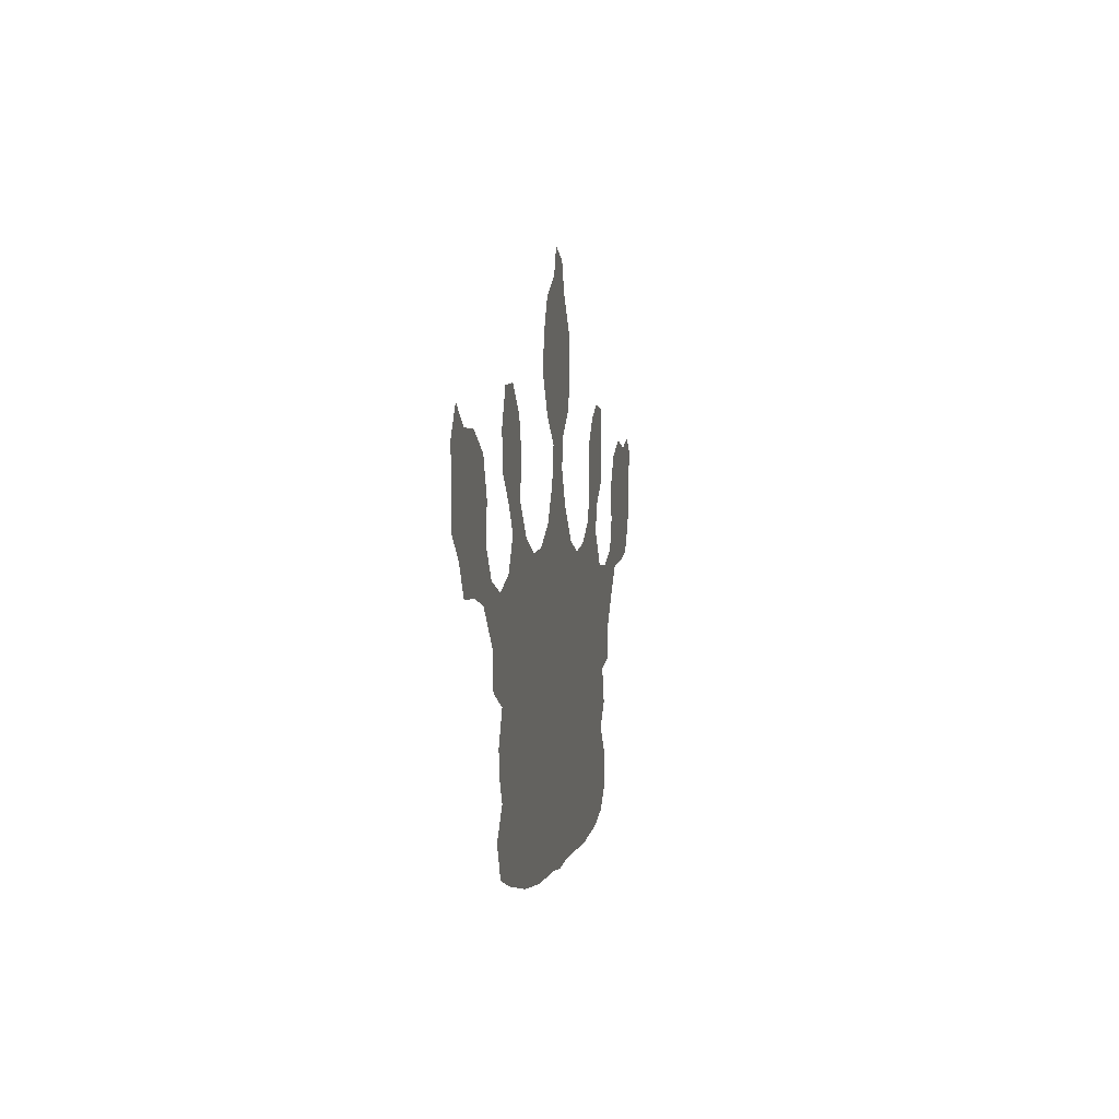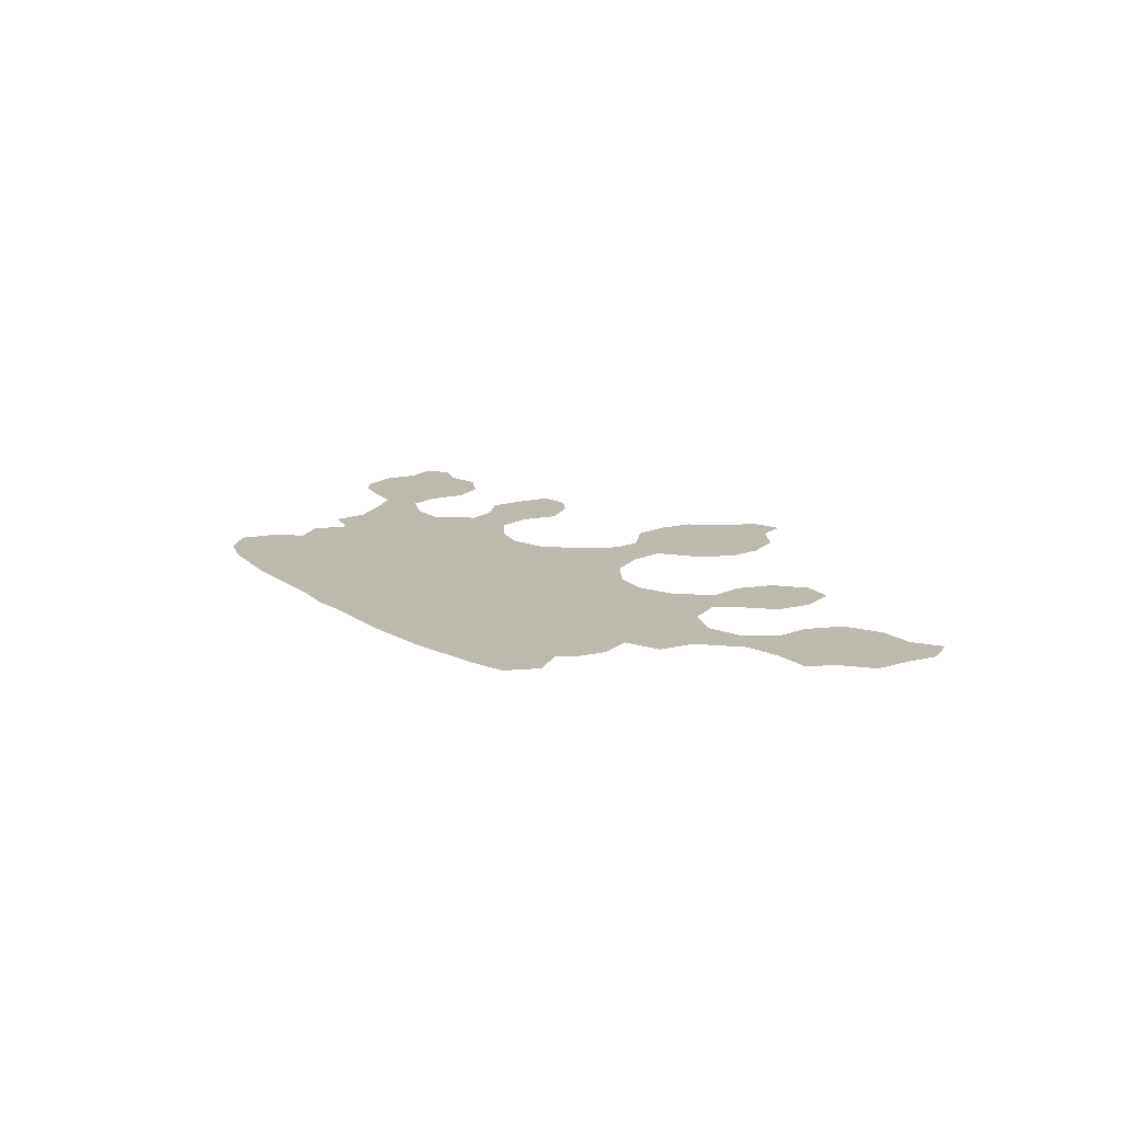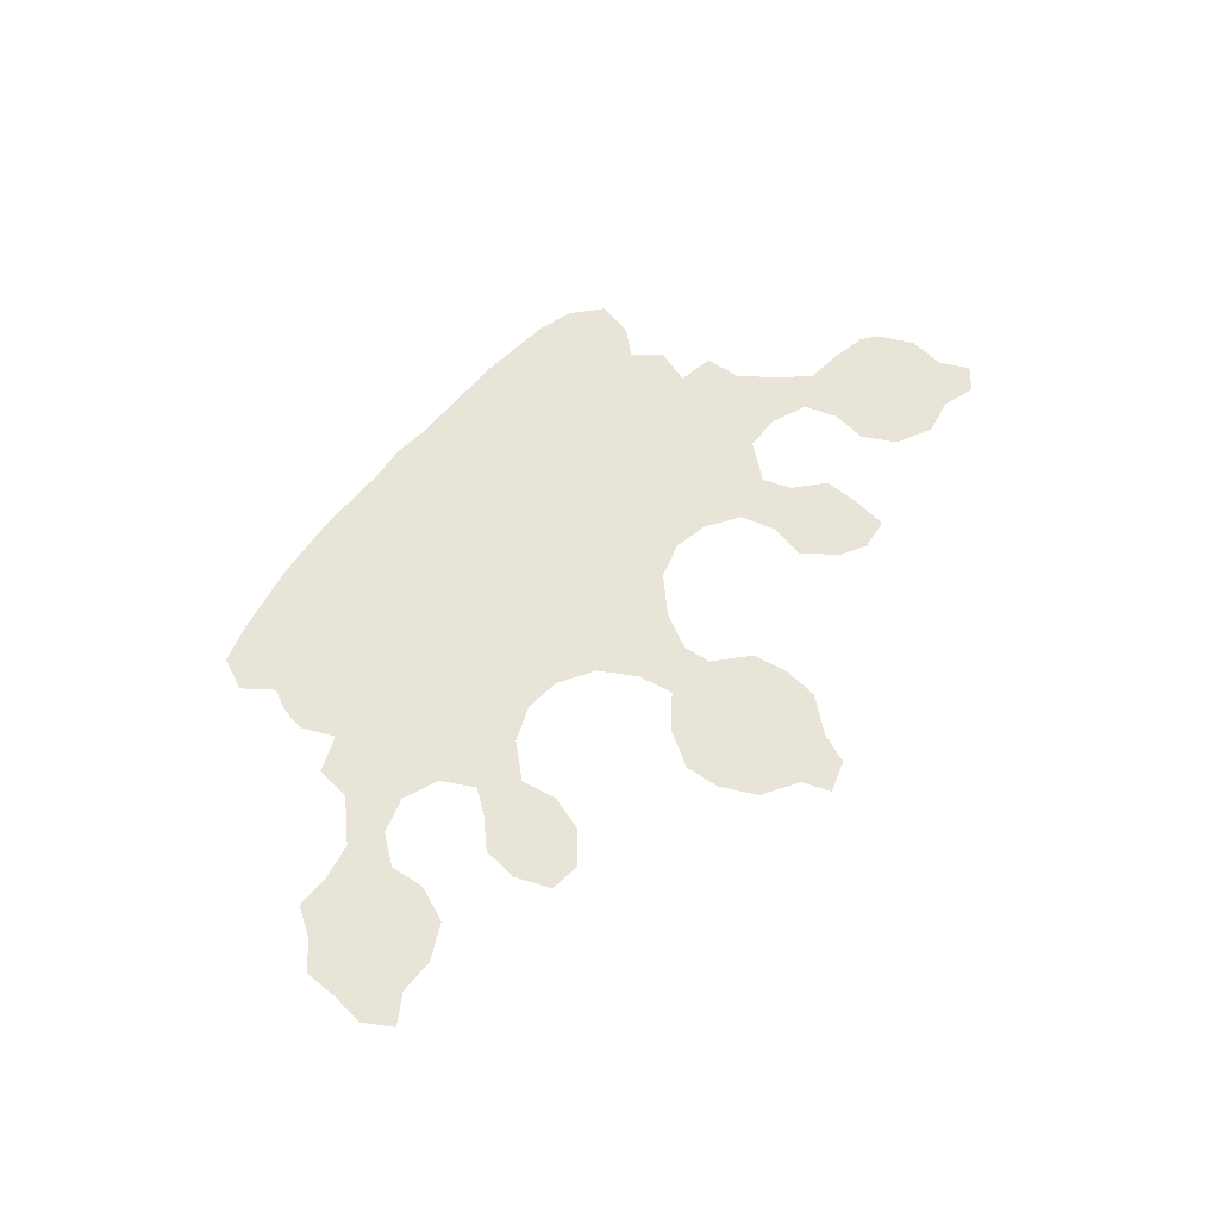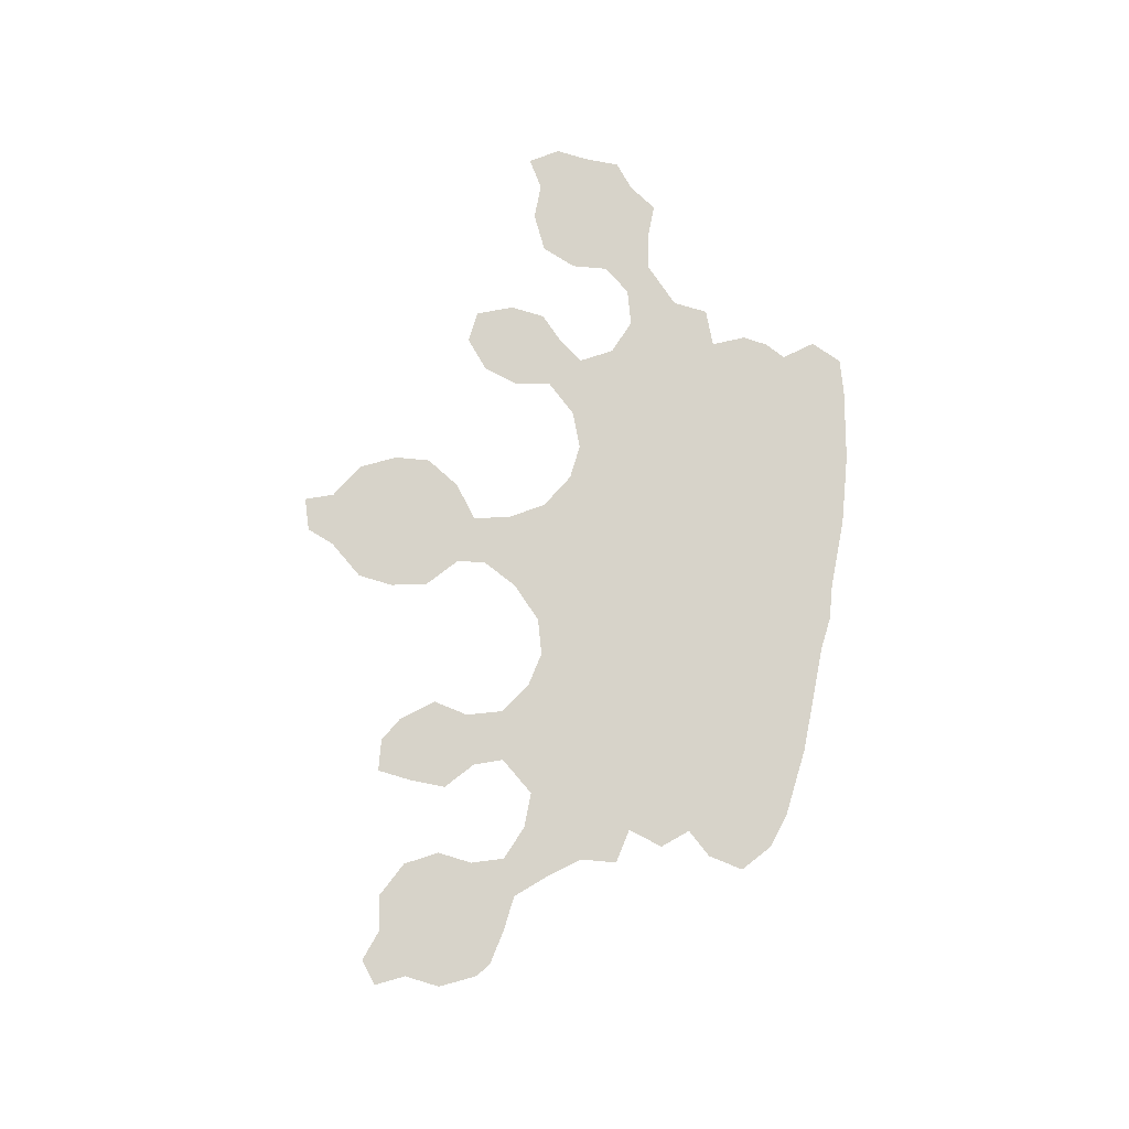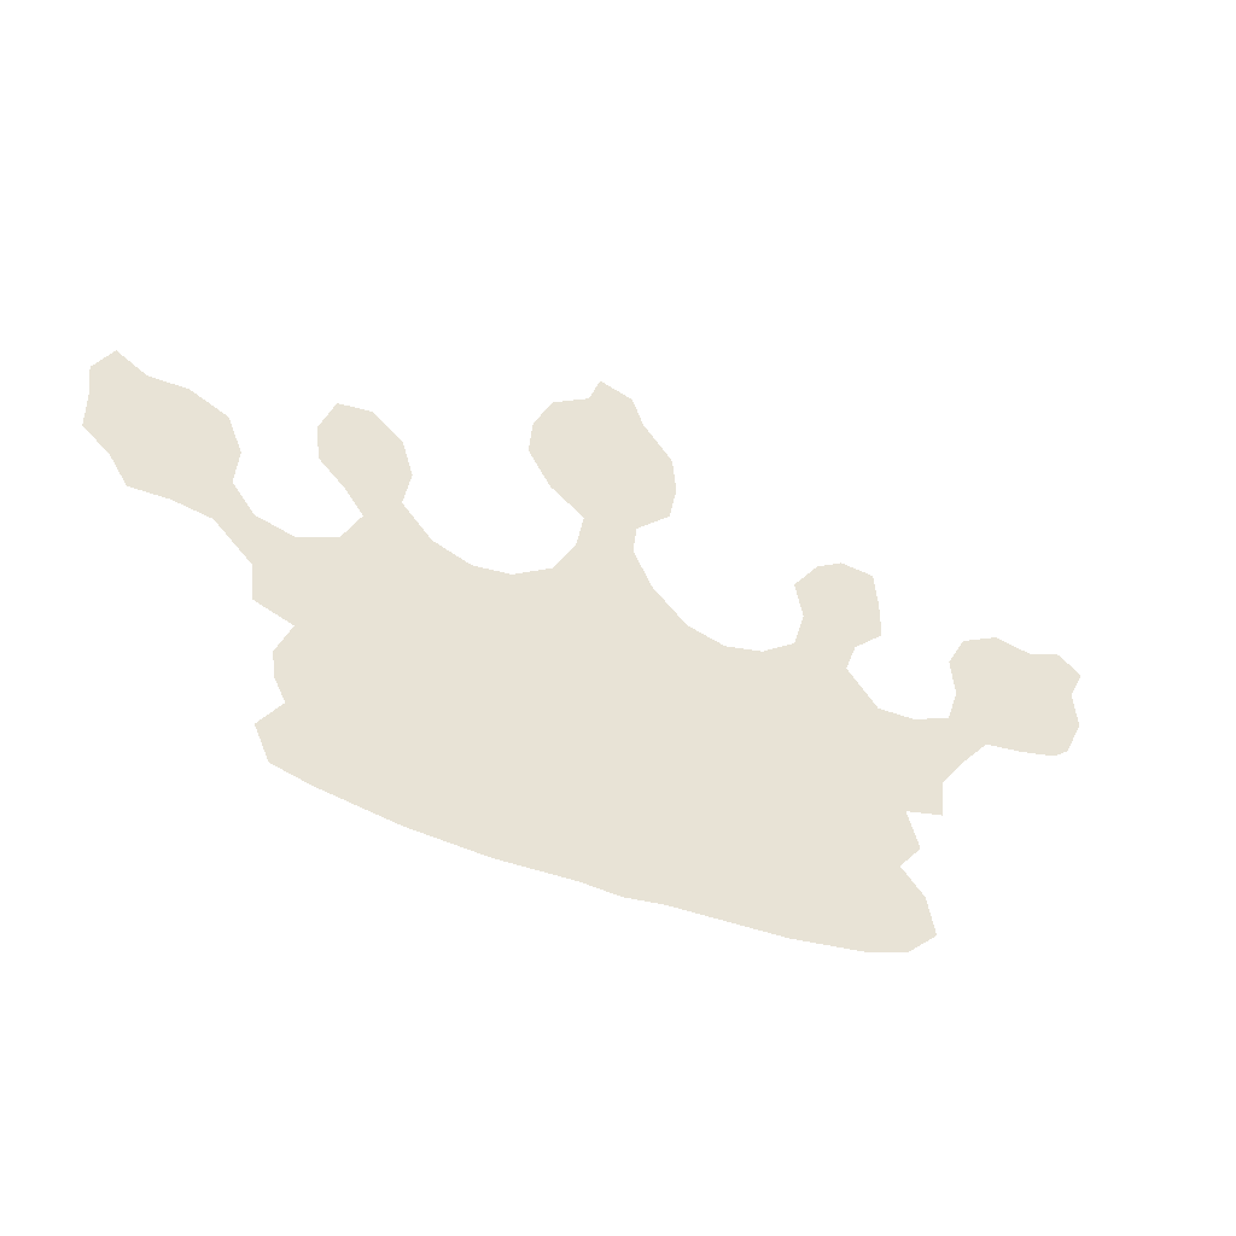
<metadata>
{"format":"obj","ext":"obj","renderer":"f3d","projection":"perspective","resolution":1024,"background":"white","views":[{"elev":1.5,"azim":99.7,"up":"+Y"},{"elev":15.1,"azim":56.2,"up":"+Z"},{"elev":60.5,"azim":129.7,"up":"+Z"},{"elev":76.4,"azim":-79.0,"up":"+Z"},{"elev":-42.7,"azim":155.7,"up":"+Y"}]}
</metadata>
<code>
v 0.03053 0.313 0
v 0.01145 0.3512 0
v 0.01527 0.3893 0
v 0 0.4199 0
v 0.0229 0.4389 0
v 0.05725 0.4275 0
v 0.09542 0.4351 0
v 0.1336 0.416 0
v 0.1527 0.3817 0
v 0.1489 0.3435 0
v 0.1603 0.3092 0
v 0.1985 0.2939 0
v 0.2366 0.2939 0
v 0.2672 0.3321 0
v 0.2557 0.3626 0
v 0.2252 0.3893 0
v 0.2252 0.4275 0
v 0.229 0.4657 0
v 0.2634 0.4695 0
v 0.2901 0.4542 0
v 0.3168 0.4199 0
v 0.3092 0.3817 0
v 0.3206 0.3435 0
v 0.355 0.3206 0
v 0.3931 0.313 0
v 0.4313 0.3244 0
v 0.4657 0.3588 0
v 0.4847 0.397 0
v 0.4809 0.4275 0
v 0.4466 0.458 0
v 0.4389 0.4962 0
v 0.4427 0.5343 0
v 0.4733 0.5725 0
v 0.4847 0.603 0
v 0.5191 0.6145 0
v 0.5305 0.584 0
v 0.5687 0.5611 0
v 0.5878 0.5229 0
v 0.5916 0.4847 0
v 0.5687 0.4466 0
v 0.5343 0.4199 0
v 0.542 0.3817 0
v 0.5649 0.3435 0
v 0.603 0.3206 0
v 0.6412 0.3168 0
v 0.6794 0.3321 0
v 0.7099 0.3664 0
v 0.7023 0.4046 0
v 0.7137 0.4427 0
v 0.7443 0.4695 0
v 0.7786 0.4657 0
v 0.7939 0.4275 0
v 0.7901 0.3893 0
v 0.7634 0.3626 0
v 0.7443 0.3359 0
v 0.7634 0.3015 0
v 0.8015 0.2863 0
v 0.8397 0.2977 0
v 0.8626 0.3282 0
v 0.8588 0.3664 0
v 0.874 0.4046 0
v 0.9122 0.4237 0
v 0.9504 0.4237 0
v 0.9809 0.4427 0
v 1 0.4122 0
v 0.9962 0.3779 0
v 0.9962 0.3397 0
v 0.9695 0.3168 0
v 0.9504 0.2863 0
v 0.9122 0.2863 0
v 0.874 0.2786 0
v 0.8359 0.2405 0
v 0.8321 0.2023 0
v 0.7939 0.187 0
v 0.8092 0.1527 0
v 0.8053 0.126 0
v 0.7939 0.1031 0
v 0.8168 0.07252 0
v 0.8015 0.03817 0
v 0.7634 0.02672 0
v 0.7287 0.01978 0
v 0.687 0.01145 0
v 0.6523 0.007981 0
v 0.6107 0.003817 0
v 0.569 0.003817 0
v 0.5343 0.003817 0
v 0.4962 0 0
v 0.458 0.003817 0
v 0.4237 0.003817 0
v 0.3813 0.003817 0
v 0.3435 0.003817 0
v 0.3088 0.007286 0
v 0.2672 0.01145 0
v 0.229 0.0229 0
v 0.1985 0.04962 0
v 0.2061 0.08779 0
v 0.229 0.1145 0
v 0.2061 0.1412 0
v 0.2176 0.1794 0
v 0.1794 0.187 0
v 0.1756 0.2252 0
v 0.1495 0.2595 0
v 0.1221 0.2901 0
v 0.08397 0.2939 0
v 0.0458 0.3015 0
v 0.2612 0.05108 0
v 0.4383 0.1631 0
v 0.03018 0.4129 0
v 0.3063 0.05727 0
v 0.3909 0.1629 0
v 0.3157 0.2101 0
v 0.5273 0.5476 0
v 0.5134 0.5103 0
v 0.2767 0.2321 0
v 0.3054 0.3159 0
v 0.2304 0.2309 0
v 0.3174 0.2471 0
v 0.398 0.02506 0
v 0.2284 0.0595 0
v 0.05346 0.3896 0
v 0.7167 0.3179 0
v 0.7845 0.2487 0
v 0.7115 0.245 0
v 0.7159 0.09315 0
v 0.6481 0.1508 0
v 0.5671 0.1595 0
v 0.4824 0.1633 0
v 0.5125 0.3066 0
v 0.6039 0.1518 0
v 0.2429 0.1533 0
v 0.5039 0.576 0
v 0.08181 0.3671 0
v 0.8046 0.2236 0
v 0.9539 0.38 0
v 0.892 0.3866 0
v 0.9252 0.3491 0
v 0.9618 0.3473 0
v 0.8186 0.2625 0
v 0.5171 0.3427 0
v 0.5045 0.3745 0
v 0.1211 0.3176 0
v 0.1144 0.3848 0
v 0.1801 0.2642 0
v 0.2105 0.206 0
v 0.2126 0.2601 0
v 0.2572 0.4368 0
v 0.25 0.4029 0
v 0.7553 0.09883 0
v 0.7396 0.05958 0
v 0.9744 0.4055 0
v 0.7459 0.4018 0
v 0.5115 0.4077 0
v 0.1562 0.2878 0
v 0.2817 0.4038 0
v 0.2889 0.3575 0
v 0.7549 0.4385 0
v 0.8936 0.3148 0
v 0.9335 0.3165 0
v 0.7348 0.3595 0
v 0.8544 0.2861 0
v 0.5662 0.49 0
v 0.5 0.4721 0
v 0.5219 0.4448 0
v 0.4695 0.471 0
v 0.7776 0.06594 0
v 0.4325 0.08584 0
v 0.3514 0.186 0
v 0.3773 0.2384 0
v 0.3524 0.2589 0
v 0.278 0.0834 0
v 0.2504 0.1959 0
v 0.4112 0.2387 0
v 0.6753 0.2964 0
v 0.6819 0.2167 0
v 0.6417 0.2305 0
v 0.8916 0.353 0
v 0.08802 0.4039 0
v 0.4521 0.2448 0
v 0.4965 0.2393 0
v 0.4768 0.3199 0
v 0.6077 0.248 0
v 0.3885 0.2705 0
v 0.08154 0.3293 0
v 0.3484 0.2228 0
v 0.7685 0.1429 0
v 0.4713 0.08415 0
v 0.3073 0.137 0
v 0.2779 0.1622 0
v 0.3358 0.0389 0
v 0.3915 0.08311 0
v 0.3373 0.1154 0
v 0.3291 0.286 0
v 0.2536 0.2633 0
v 0.04621 0.35 0
v 0.7679 0.2146 0
v 0.702 0.05287 0
v 0.6912 0.1313 0
v 0.6426 0.08249 0
v 0.7236 0.1622 0
v 0.576 0.07257 0
v 0.5458 0.0814 0
v 0.4883 0.54 0
v 0.5093 0.08338 0
v 0.6754 0.2556 0
v 0.5249 0.162 0
v 0.5526 0.3105 0
v 0.5388 0.2371 0
v 0.6071 0.07986 0
v 0.4471 0.04404 0
v 0.3853 0.2052 0
v 0.4537 0.2891 0
v 0.6429 0.2724 0
v 0.4562 0.1244 0
v 0.5368 0.4794 0
v 0.2716 0.2969 0
v 0.3479 0.1495 0
v 0.7666 0.2717 0
v 0.4139 0.1242 0
v 0.3725 0.04257 0
v 0.4753 0.5057 0
v 0.6247 0.1748 0
v 0.1159 0.3533 0
v 0.4972 0.1238 0
v 0.4844 0.04245 0
v 0.9224 0.3868 0
v 0.5279 0.2737 0
v 0.5924 0.0399 0
v 0.6209 0.1176 0
v 0.4672 0.2029 0
v 0.7274 0.2087 0
v 0.5502 0.5205 0
v 0.7341 0.2782 0
v 0.7474 0.2428 0
v 0.286 0.1953 0
v 0.4864 0.2773 0
v 0.6007 0.2006 0
v 0.6652 0.04763 0
v 0.2928 0.2733 0
v 0.422 0.2799 0
v 0.4246 0.2022 0
v 0.3149 0.1725 0
v 0.4121 0.05015 0
v 0.3732 0.1185 0
v 0.556 0.04025 0
v 0.579 0.1152 0
v 0.5206 0.04224 0
v 0.538 0.1227 0
v 0.5533 0.1981 0
v 0.5728 0.2749 0
v 0.5106 0.2011 0
v 0.6279 0.04343 0
v 0.6124 0.2864 0
v 0.703 0.2798 0
v 0.6473 0.194 0
v 0.246 0.08742 0
v 0.7311 0.1265 0
v 0.2701 0.1211 0
v 0.3084 0.09776 0
v 0.2867 0.03217 0
v 0.3488 0.07805 0
v 0.3639 0.2904 0
v 0.68 0.08863 0
v 0.6803 0.1722 0
v 0.7557 0.1813 0
v 0.7033 0.1902 0
v 0.5749 0.2319 0
v 0.6572 0.1155 0
f 3 108 4
f 109 170 106
f 172 182 168
f 131 202 112
f 113 231 112
f 94 106 119
f 94 119 95
f 239 182 172
f 46 173 121
f 45 212 173
f 168 169 184
f 204 212 175
f 33 202 131
f 34 131 35
f 97 130 98
f 194 1 105
f 183 105 104
f 6 177 7
f 72 133 73
f 77 165 78
f 60 176 135
f 66 137 67
f 57 122 138
f 180 128 139
f 27 180 139
f 8 142 9
f 99 144 100
f 143 101 145
f 17 146 18
f 17 147 146
f 15 147 16
f 63 150 64
f 63 134 150
f 60 135 61
f 28 140 152
f 11 141 153
f 153 102 143
f 14 115 155
f 15 155 154
f 74 185 75
f 49 151 156
f 68 158 69
f 159 54 151
f 121 55 159
f 160 71 157
f 138 72 160
f 220 162 113
f 38 161 39
f 152 41 163
f 29 164 30
f 29 163 162
f 50 156 51
f 77 148 165
f 93 106 94
f 113 162 214
f 238 215 193
f 108 5 4
f 92 109 259
f 259 109 106
f 91 189 92
f 241 188 187
f 243 191 260
f 110 167 216
f 90 219 91
f 112 231 37
f 32 202 33
f 171 144 99
f 238 114 117
f 238 193 114
f 192 117 169
f 192 238 117
f 234 171 188
f 111 117 114
f 119 255 96
f 119 106 255
f 119 96 95
f 108 6 5
f 2 194 3
f 3 120 108
f 145 116 193
f 262 198 237
f 219 190 260
f 45 173 46
f 233 195 122
f 253 123 232
f 217 233 122
f 125 228 267
f 123 174 230
f 74 264 185
f 222 183 141
f 225 136 134
f 195 230 264
f 139 206 43
f 139 128 206
f 112 37 36
f 131 112 36
f 131 36 35
f 33 131 34
f 220 113 202
f 130 99 98
f 120 177 6
f 120 194 132
f 1 194 2
f 194 105 183
f 177 8 7
f 133 74 73
f 165 79 78
f 136 137 134
f 135 225 62
f 135 176 225
f 137 68 67
f 138 122 133
f 72 138 133
f 217 122 57
f 121 56 55
f 26 180 27
f 140 27 139
f 139 43 42
f 140 139 42
f 27 140 28
f 183 104 141
f 142 132 222
f 177 142 8
f 142 222 9
f 143 102 101
f 144 101 100
f 116 145 101
f 12 145 13
f 12 143 145
f 146 19 18
f 146 20 19
f 154 21 20
f 146 154 20
f 147 17 16
f 149 124 196
f 148 124 149
f 76 185 77
f 165 148 149
f 150 66 65
f 150 65 64
f 150 134 66
f 66 134 137
f 62 225 63
f 135 62 61
f 59 176 60
f 176 157 136
f 151 54 53
f 152 42 41
f 152 140 42
f 48 151 49
f 10 141 11
f 153 103 102
f 153 141 103
f 11 153 12
f 12 153 143
f 13 215 14
f 115 24 23
f 155 115 23
f 154 22 21
f 155 22 154
f 147 154 146
f 147 15 154
f 155 23 22
f 14 155 15
f 149 196 81
f 80 149 81
f 75 185 76
f 151 53 52
f 156 151 52
f 157 71 70
f 158 70 69
f 136 157 158
f 137 158 68
f 158 157 70
f 159 55 54
f 47 151 48
f 47 159 151
f 46 121 47
f 47 121 159
f 58 160 59
f 59 160 157
f 160 72 71
f 57 138 58
f 58 138 160
f 214 40 161
f 231 161 38
f 231 214 161
f 161 40 39
f 28 152 29
f 29 152 163
f 163 41 40
f 164 31 30
f 163 40 214
f 164 162 220
f 164 29 162
f 156 52 51
f 49 156 50
f 165 80 79
f 165 149 80
f 229 240 107
f 56 217 57
f 170 255 106
f 184 111 167
f 240 210 110
f 210 184 167
f 114 171 234
f 184 117 111
f 240 172 210
f 173 204 253
f 175 236 254
f 204 175 174
f 232 123 233
f 229 127 250
f 235 179 226
f 180 211 235
f 254 236 221
f 182 169 168
f 192 115 238
f 169 117 184
f 185 148 77
f 224 209 88
f 239 178 211
f 191 216 187
f 257 97 255
f 258 170 109
f 191 258 260
f 219 189 91
f 190 243 260
f 92 259 93
f 216 241 187
f 189 109 92
f 24 192 261
f 24 115 192
f 209 166 242
f 167 111 241
f 166 213 218
f 190 219 242
f 218 243 190
f 195 133 122
f 198 251 237
f 267 198 262
f 174 254 263
f 195 264 74
f 230 174 265
f 263 125 197
f 185 199 256
f 254 221 125
f 31 220 32
f 246 224 87
f 223 127 213
f 246 86 244
f 247 201 245
f 205 223 247
f 248 126 236
f 249 181 252
f 206 226 249
f 248 250 205
f 227 244 85
f 228 129 245
f 208 227 251
f 198 208 251
f 89 118 90
f 252 181 212
f 136 158 137
f 175 181 236
f 206 44 43
f 196 237 82
f 81 196 82
f 13 145 193
f 168 184 210
f 25 182 239
f 210 167 110
f 120 132 177
f 26 211 180
f 59 157 176
f 164 220 31
f 182 261 169
f 163 214 162
f 213 166 186
f 172 240 178
f 215 115 14
f 107 218 213
f 209 242 89
f 218 190 166
f 120 3 194
f 245 201 200
f 222 10 9
f 222 141 10
f 223 186 203
f 176 136 225
f 225 134 63
f 127 223 205
f 128 226 206
f 226 179 207
f 245 200 208
f 194 183 132
f 121 253 232
f 220 202 32
f 228 208 198
f 230 199 264
f 108 120 6
f 229 107 127
f 233 230 195
f 113 214 231
f 229 178 240
f 107 213 127
f 232 233 217
f 240 110 107
f 121 232 56
f 172 168 210
f 236 126 129
f 123 230 233
f 219 260 189
f 111 114 234
f 177 132 142
f 178 229 179
f 179 229 250
f 180 235 128
f 128 235 226
f 235 178 179
f 235 211 178
f 115 215 238
f 130 171 99
f 129 228 125
f 224 88 87
f 186 166 209
f 224 186 209
f 25 239 26
f 26 239 211
f 239 172 178
f 116 144 171
f 231 38 37
f 261 192 169
f 265 263 199
f 209 89 88
f 234 188 241
f 215 13 193
f 242 219 118
f 118 219 90
f 166 190 242
f 185 256 148
f 218 110 243
f 218 107 110
f 243 216 191
f 244 86 85
f 200 201 244
f 221 129 125
f 129 126 245
f 202 113 112
f 246 87 86
f 203 186 224
f 246 203 224
f 173 212 204
f 186 223 213
f 203 246 201
f 201 246 244
f 205 247 126
f 126 247 245
f 247 203 201
f 247 223 203
f 266 236 181
f 206 249 44
f 44 249 252
f 249 266 181
f 249 226 207
f 250 127 205
f 248 205 126
f 207 179 250
f 248 207 250
f 227 85 84
f 208 200 227
f 227 200 244
f 208 228 245
f 251 84 83
f 251 227 84
f 267 228 198
f 44 252 45
f 45 252 212
f 212 181 175
f 236 129 221
f 195 74 133
f 56 232 217
f 173 253 121
f 175 254 174
f 263 254 125
f 170 257 255
f 123 204 174
f 144 116 101
f 260 109 189
f 111 234 241
f 256 124 148
f 256 197 124
f 130 97 257
f 187 188 257
f 257 170 258
f 191 187 258
f 187 257 258
f 258 109 260
f 93 259 106
f 216 167 241
f 116 171 114
f 193 116 114
f 24 261 25
f 25 261 182
f 242 118 89
f 188 171 130
f 188 130 257
f 197 262 124
f 124 262 196
f 174 263 265
f 199 263 197
f 256 199 197
f 264 199 185
f 262 237 196
f 237 83 82
f 237 251 83
f 222 132 183
f 253 204 123
f 255 97 96
f 230 265 199
f 243 110 216
f 248 236 266
f 249 207 266
f 141 104 103
f 207 248 266
f 197 125 267
f 197 267 262

</code>
